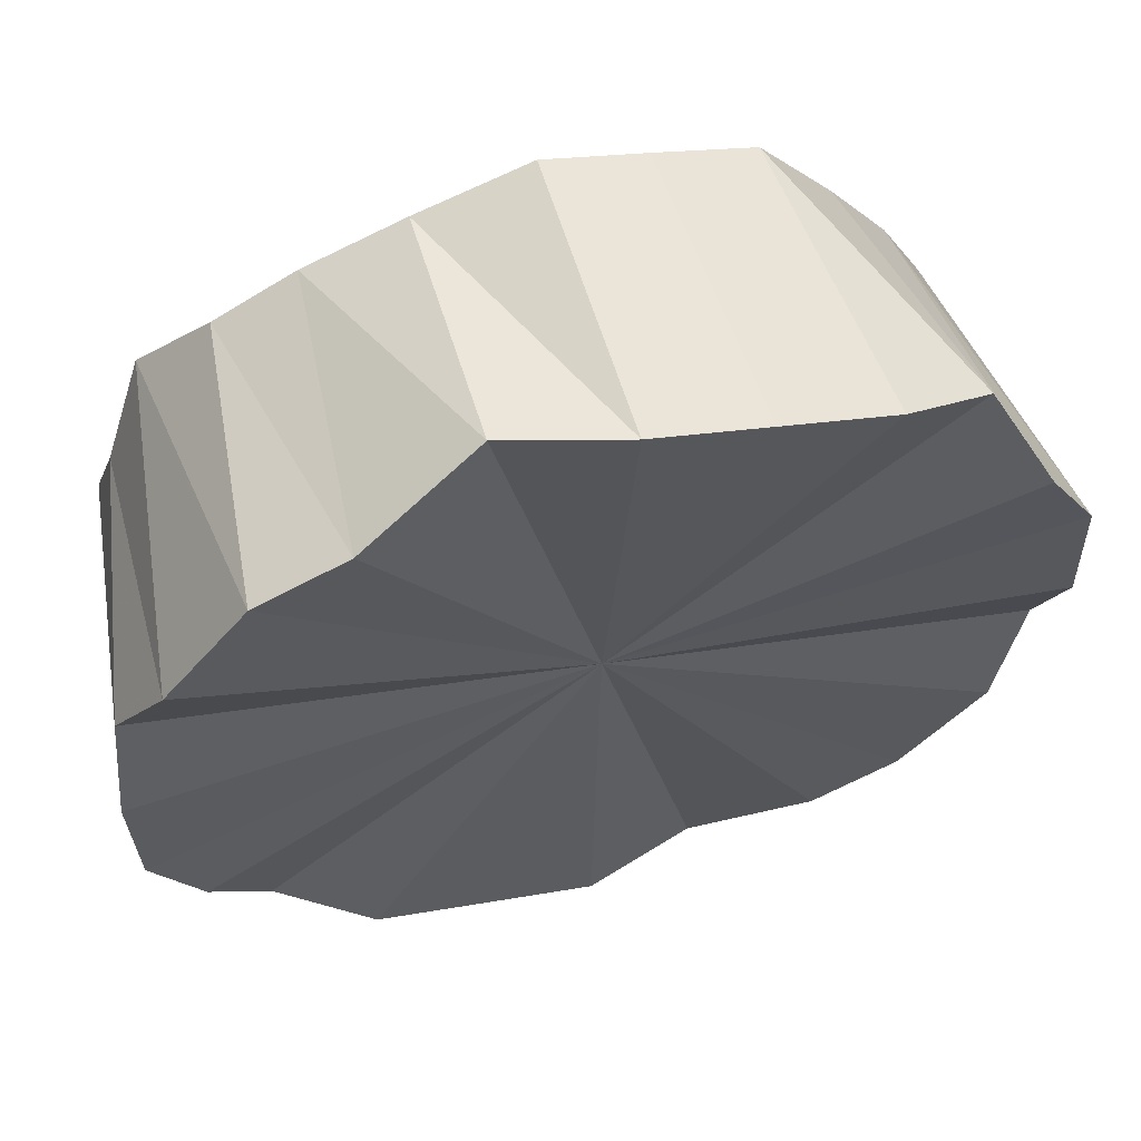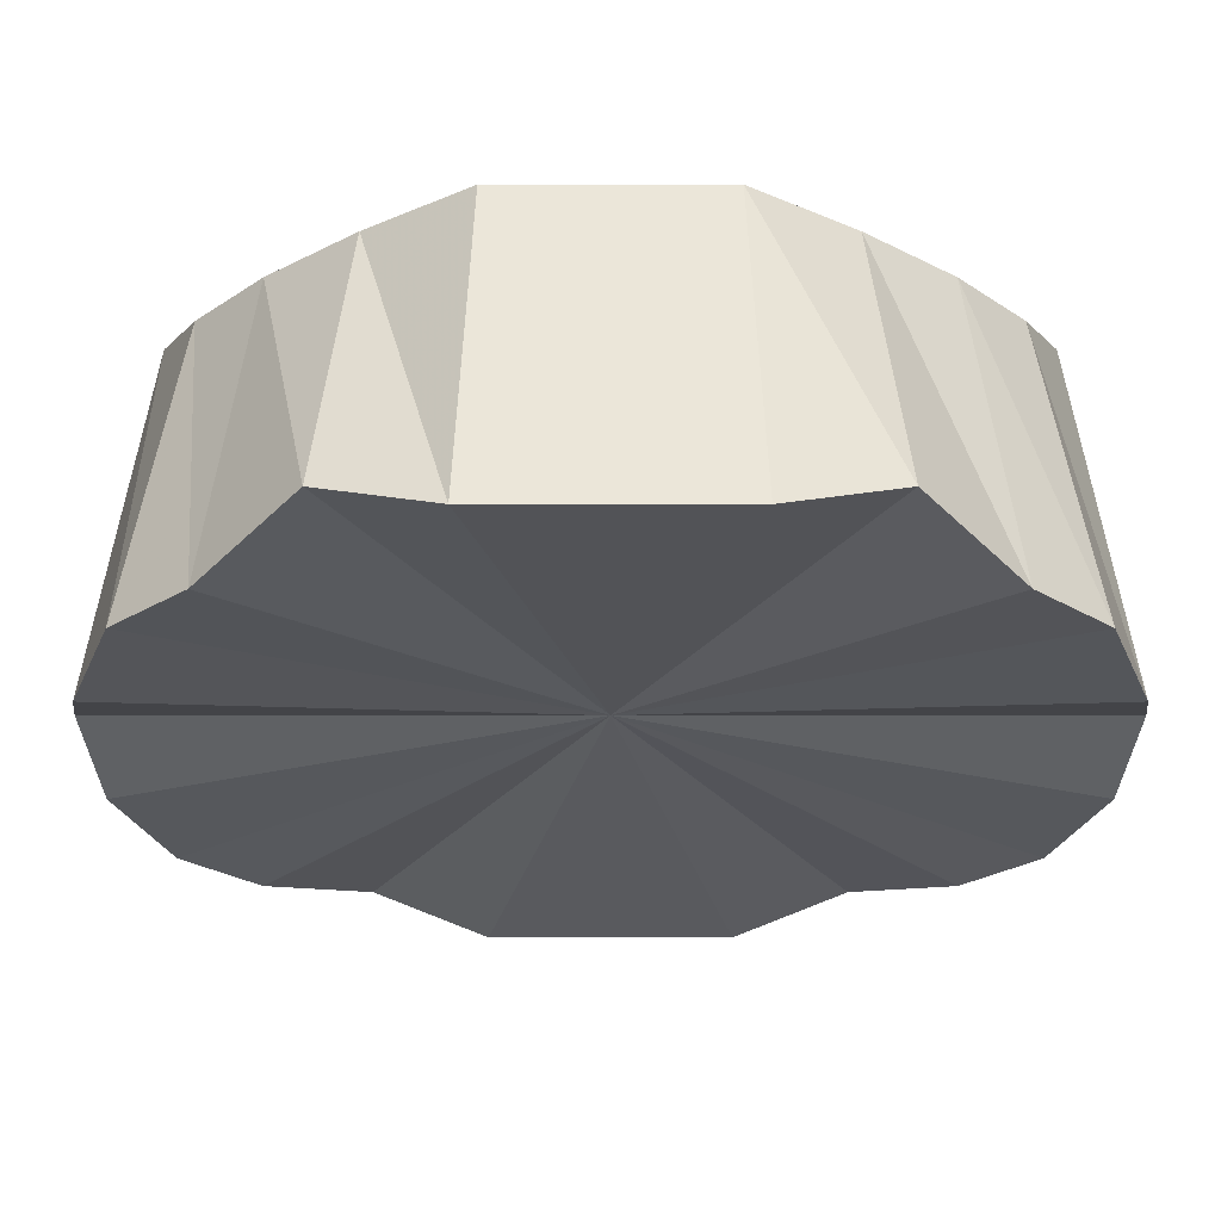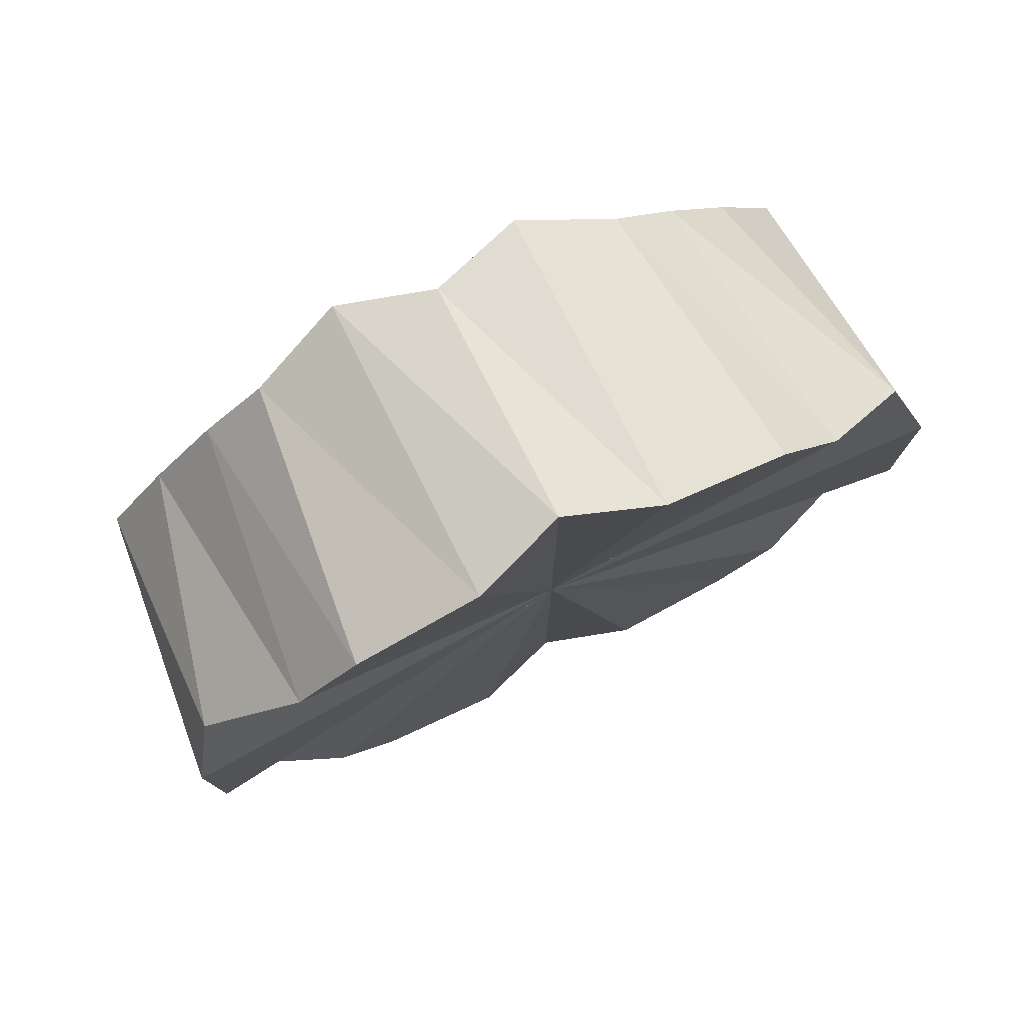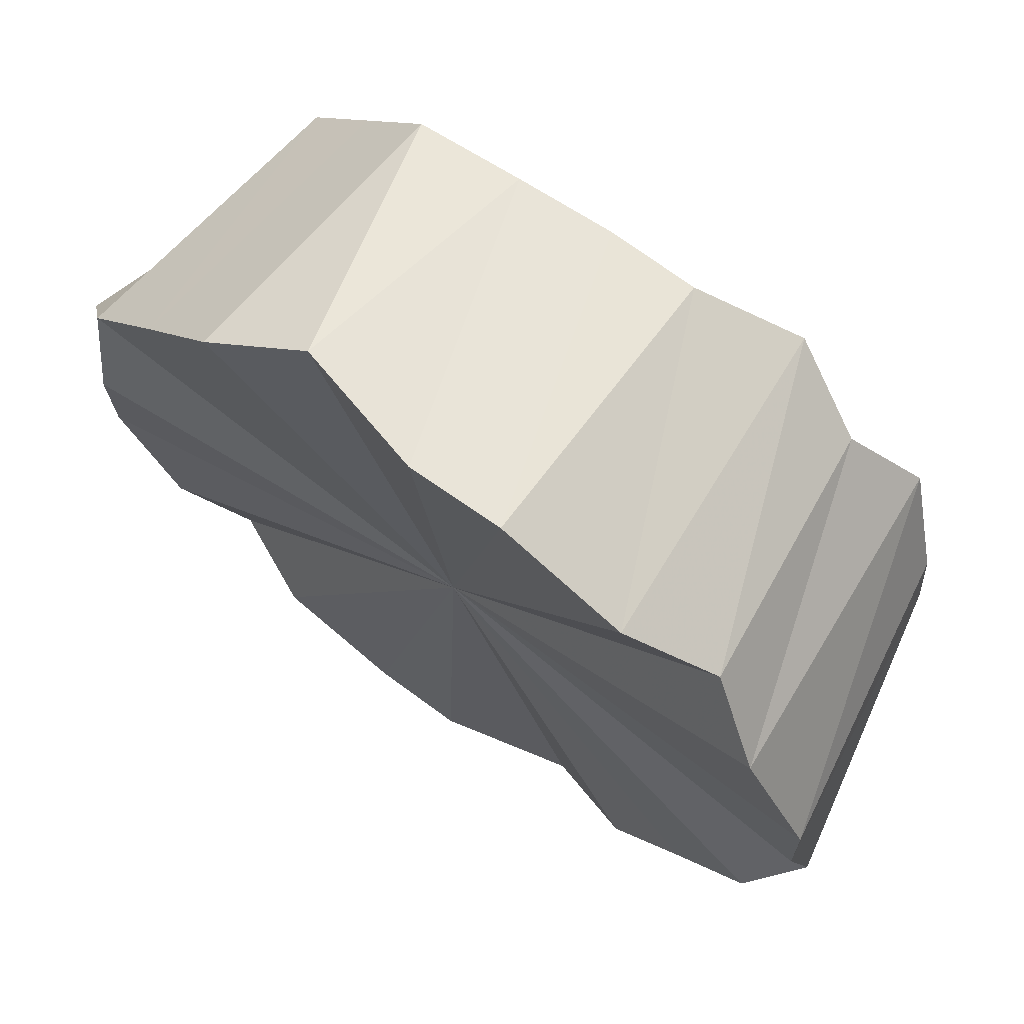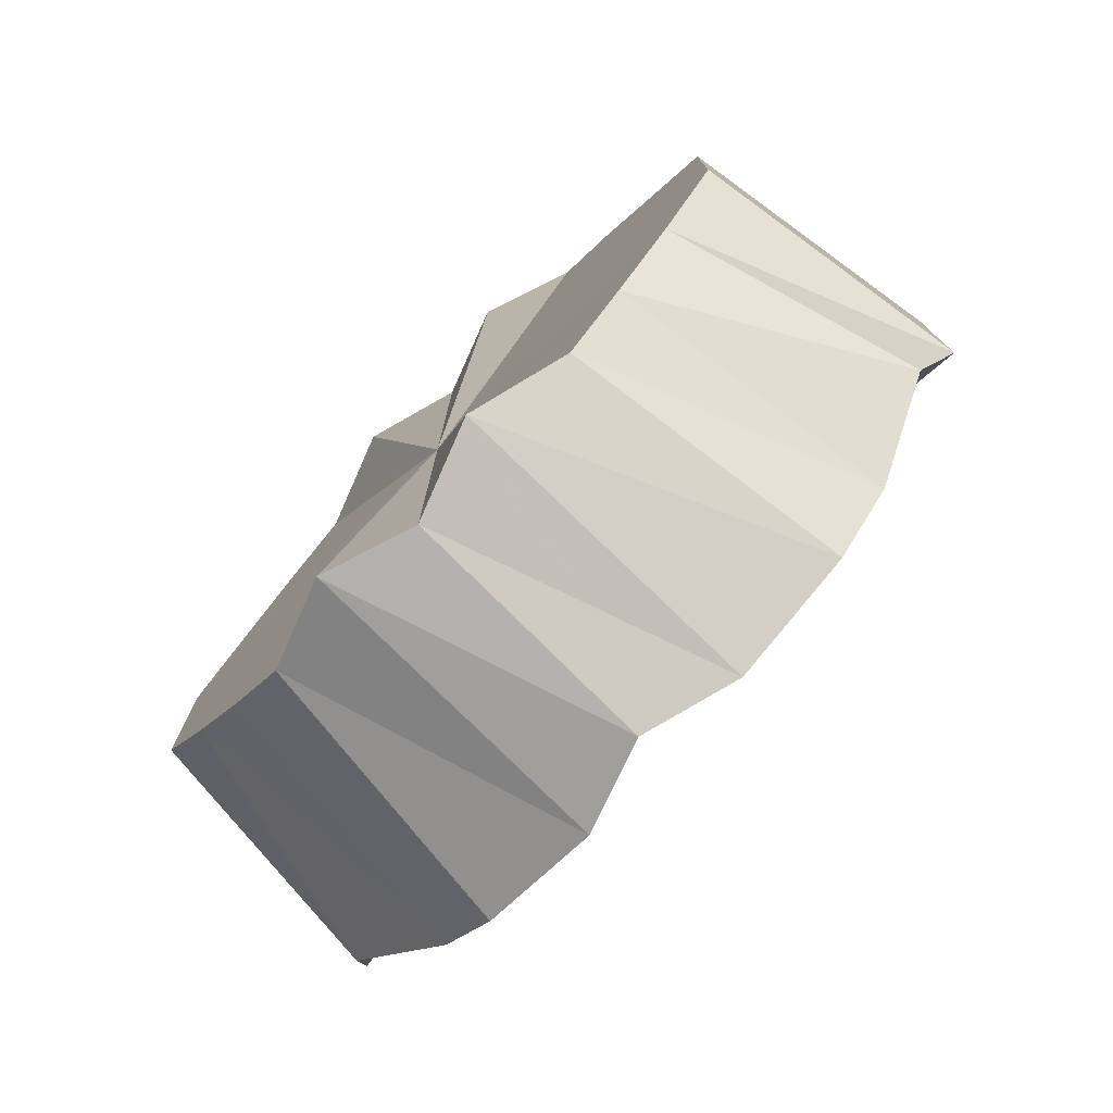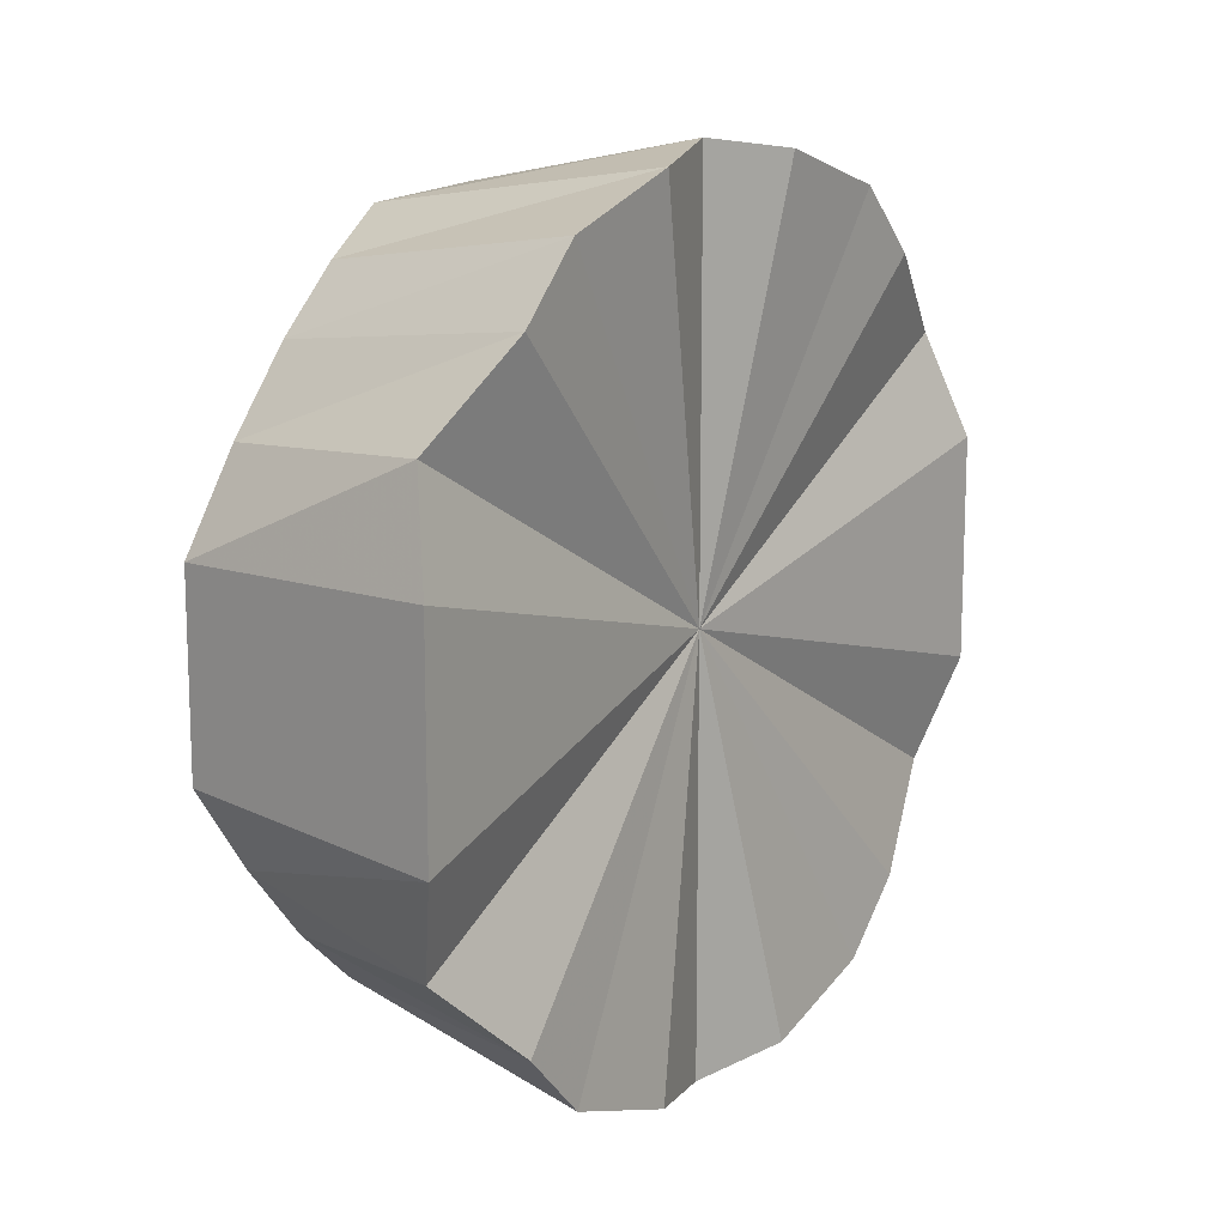
<metadata>
{"format":"obj","ext":"obj","renderer":"f3d","projection":"perspective","resolution":1024,"background":"white","views":[{"elev":14.8,"azim":-113.8,"up":"+Y"},{"elev":18.2,"azim":-90.0,"up":"+Y"},{"elev":79.4,"azim":-71.2,"up":"+Z"},{"elev":10.2,"azim":-32.3,"up":"+Y"},{"elev":-78.0,"azim":-177.6,"up":"+Z"},{"elev":14.5,"azim":-98.6,"up":"+Z"}]}
</metadata>
<code>
o 23177
v 2163 1874 13.8
v 2163 1874 13.79
v 2163 1874 13.78
v 2163 1874 13.78
v 2163 1874 13.78
v 2163 1874 13.79
v 2163 1874 13.78
v 2163 1874 13.77
v 2163 1874 13.77
v 2163 1874 13.78
v 2163 1874 13.77
v 2163 1874 13.75
v 2163 1874 13.76
v 2163 1874 13.77
v 2163 1874 13.76
v 2163 1874 13.78
v 2163 1874 13.7
v 2163 1874 13.72
v 2163 1874 13.74
v 2163 1874 13.75
v 2163 1874 13.7
v 2163 1874 13.72
v 2163 1874 13.68
v 2163 1874 13.7
v 2163 1874 13.65
v 2163 1874 13.68
v 2163 1874 13.63
v 2163 1874 13.66
v 2163 1874 13.65
v 2163 1874 13.62
v 2163 1874 13.64
v 2163 1874 13.61
v 2163 1874 13.63
v 2163 1874 13.62
v 2163 1874 13.6
v 2163 1874 13.62
v 2163 1874 13.61
v 2163 1874 13.62
v 2163 1874 13.62
v 2163 1874 13.62
v 2163 1874 13.63
v 2163 1874 13.63
v 2163 1874 13.65
v 2163 1874 13.64
v 2163 1874 13.68
v 2163 1874 13.66
v 2163 1874 13.65
v 2163 1874 13.7
v 2163 1874 13.68
v 2163 1874 13.72
v 2163 1874 13.7
v 2163 1874 13.75
v 2163 1874 13.72
v 2163 1874 13.74
v 2163 1874 13.75
v 2163 1874 13.66
v 2163 1874 13.64
v 2163 1874 13.74
v 2163 1874 13.76
v 2163 1874 13.77
v 2163 1874 13.76
v 2163 1874 13.78
v 2163 1874 13.78
v 2163 1874 13.78
v 2163 1874 13.77
v 2163 1874 13.63
v 2163 1874 13.64
v 2163 1874 13.62
v 2163 1874 13.62
v 2163 1874 13.62
v 2163 1874 13.63
v 2163 1874 13.66
v 2163 1874 13.68
v 2163 1874 13.7
v 2163 1874 13.72
v 2163 1874 13.7
v 2163 1874 13.68
v 2163 1874 13.72
v 2163 1874 13.74
v 2163 1874 13.79
v 2163 1874 13.78
v 2163 1874 13.78
v 2163 1874 13.78
v 2163 1874 13.77
v 2163 1874 13.77
v 2163 1874 13.76
v 2163 1874 13.8
v 2163 1874 13.78
v 2163 1874 13.79
v 2163 1874 13.77
v 2163 1874 13.72
v 2163 1874 13.72
v 2163 1874 13.74
v 2163 1874 13.7
v 2163 1874 13.7
v 2163 1874 13.68
v 2163 1874 13.68
v 2163 1874 13.63
v 2163 1874 13.64
v 2163 1874 13.66
v 2163 1874 13.61
v 2163 1874 13.62
v 2163 1874 13.63
v 2163 1874 13.6
v 2163 1874 13.62
v 2163 1874 13.61
v 2163 1874 13.62
v 2163 1874 13.62
v 2163 1874 13.63
v 2163 1874 13.63
v 2163 1874 13.64
v 2163 1874 13.68
v 2163 1874 13.68
v 2163 1874 13.66
v 2163 1874 13.7
v 2163 1874 13.7
v 2163 1874 13.72
v 2163 1874 13.72
v 2163 1874 13.77
v 2163 1874 13.76
v 2163 1874 13.74
v 2163 1874 13.8
v 2163 1874 13.7
v 2163 1874 13.79
v 2163 1874 13.78
v 2163 1874 13.79
v 2163 1874 13.77
v 2163 1874 13.78
v 2163 1874 13.75
v 2163 1874 13.77
v 2163 1874 13.72
v 2163 1874 13.75
v 2163 1874 13.7
v 2163 1874 13.72
v 2163 1874 13.68
v 2163 1874 13.7
v 2163 1874 13.65
v 2163 1874 13.68
v 2163 1874 13.63
v 2163 1874 13.65
v 2163 1874 13.62
v 2163 1874 13.63
v 2163 1874 13.61
v 2163 1874 13.62
v 2163 1874 13.6
v 2163 1874 13.61
f 1 2 3
f 2 4 5
f 6 1 7
f 4 8 9
f 10 6 11
f 8 12 13
f 14 10 15
f 16 11 15
f 15 11 17
f 12 18 19
f 20 19 13
f 13 19 17
f 18 21 22
f 21 23 24
f 23 25 26
f 25 27 28
f 29 28 26
f 26 28 17
f 27 30 31
f 30 32 33
f 34 33 31
f 31 33 17
f 32 35 36
f 35 37 38
f 37 39 40
f 39 41 42
f 41 43 44
f 43 45 46
f 47 46 44
f 44 46 17
f 45 48 49
f 48 50 51
f 50 52 53
f 52 14 54
f 55 54 53
f 53 54 17
f 56 57 17
f 58 59 17
f 60 61 17
f 62 60 17
f 63 62 17
f 64 63 17
f 65 64 17
f 66 67 17
f 68 66 17
f 69 68 17
f 70 69 17
f 71 70 17
f 72 73 17
f 73 74 17
f 74 75 17
f 76 77 17
f 78 76 17
f 79 78 17
f 80 81 82
f 83 84 81
f 85 86 84
f 87 82 88
f 89 88 90
f 91 92 93
f 94 95 92
f 96 97 95
f 98 99 100
f 101 102 103
f 104 105 102
f 106 107 105
f 108 109 107
f 110 111 109
f 112 113 114
f 115 116 113
f 117 118 116
f 119 120 121
f 122 123 124
f 124 123 125
f 126 123 122
f 125 123 127
f 128 123 126
f 127 123 129
f 130 123 128
f 129 123 131
f 132 123 130
f 131 123 133
f 134 123 132
f 133 123 135
f 136 123 134
f 135 123 137
f 138 123 136
f 137 123 139
f 140 123 138
f 139 123 141
f 142 123 140
f 141 123 143
f 144 123 142
f 143 123 145
f 146 123 144
f 145 123 146

</code>
